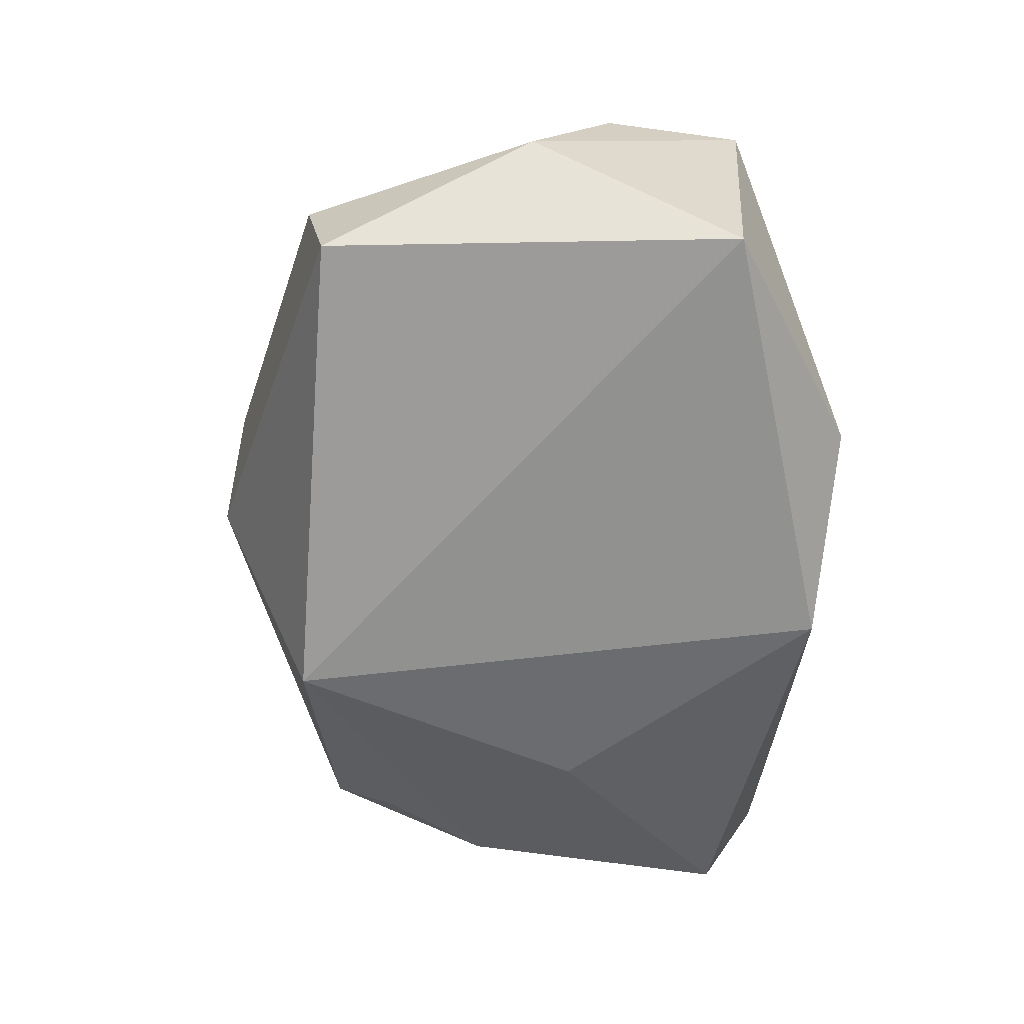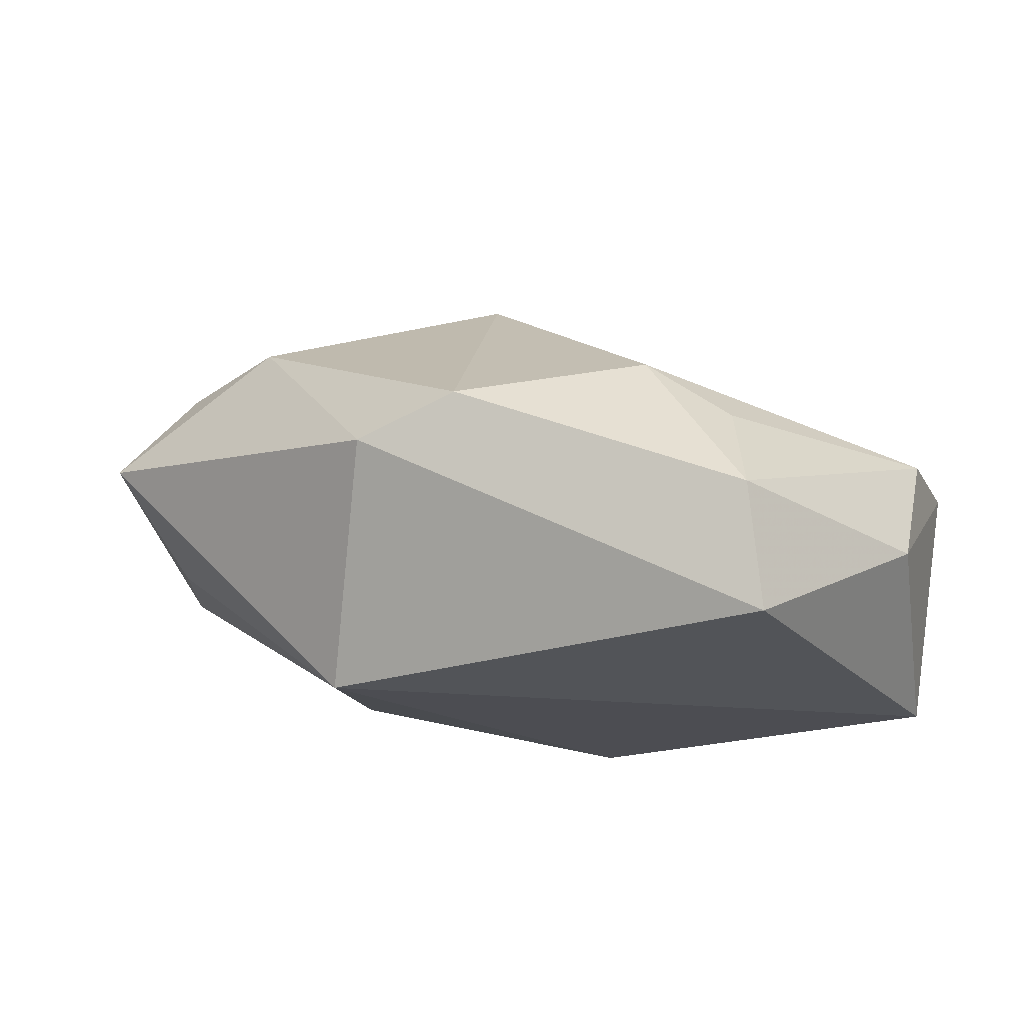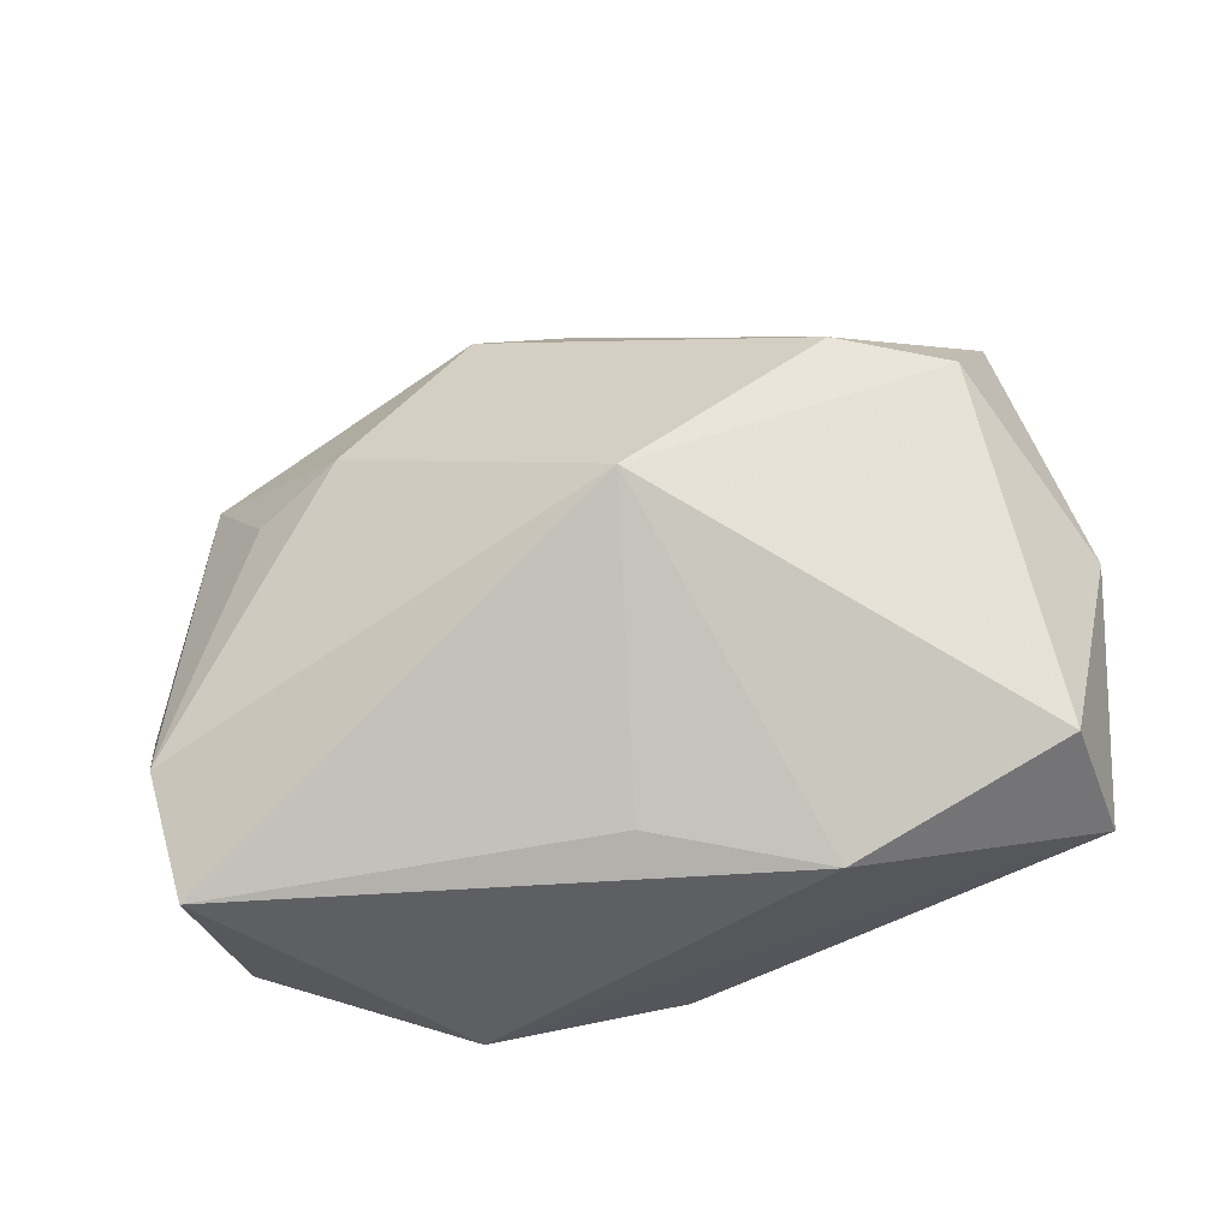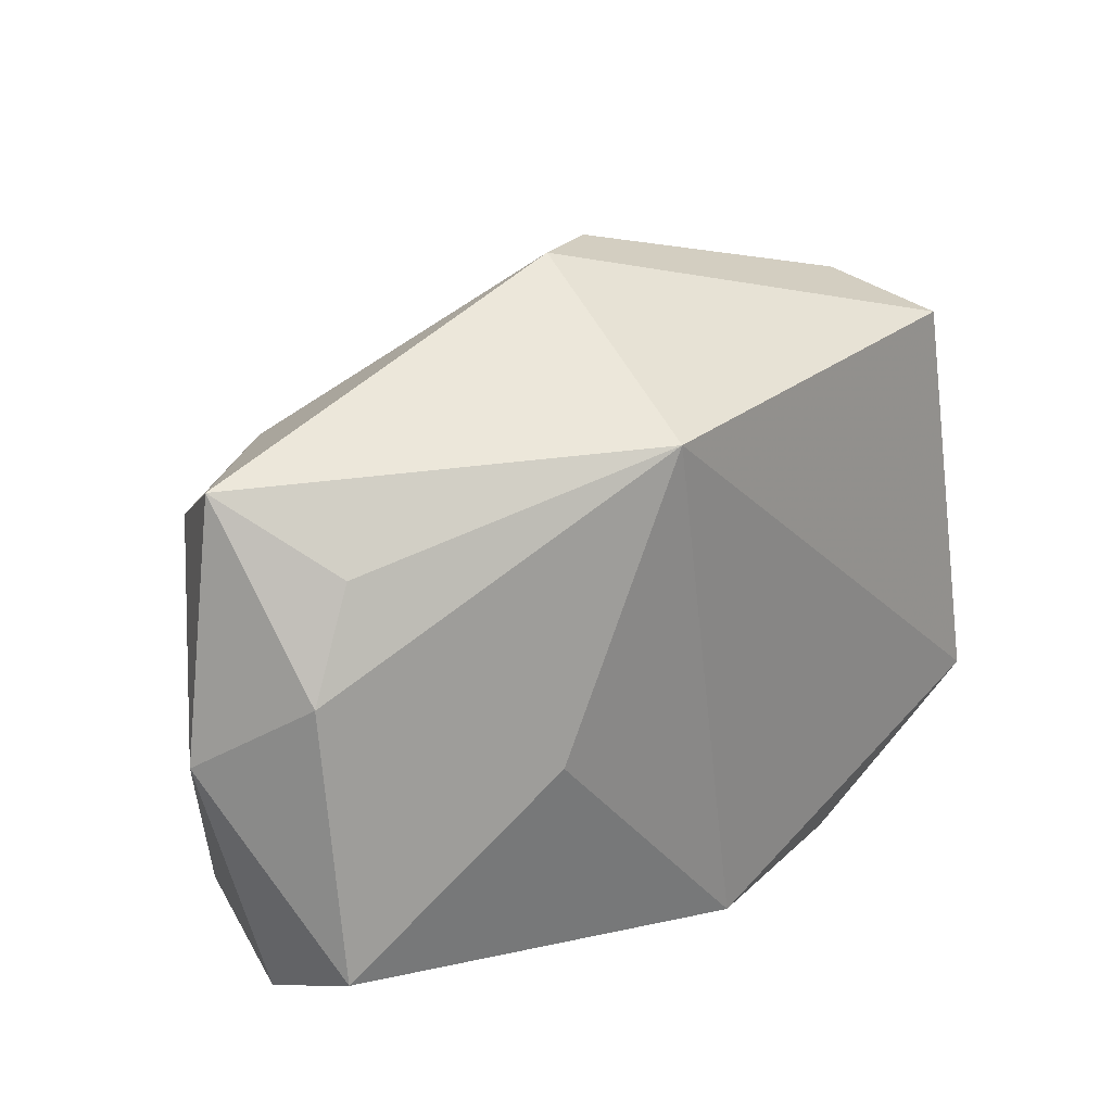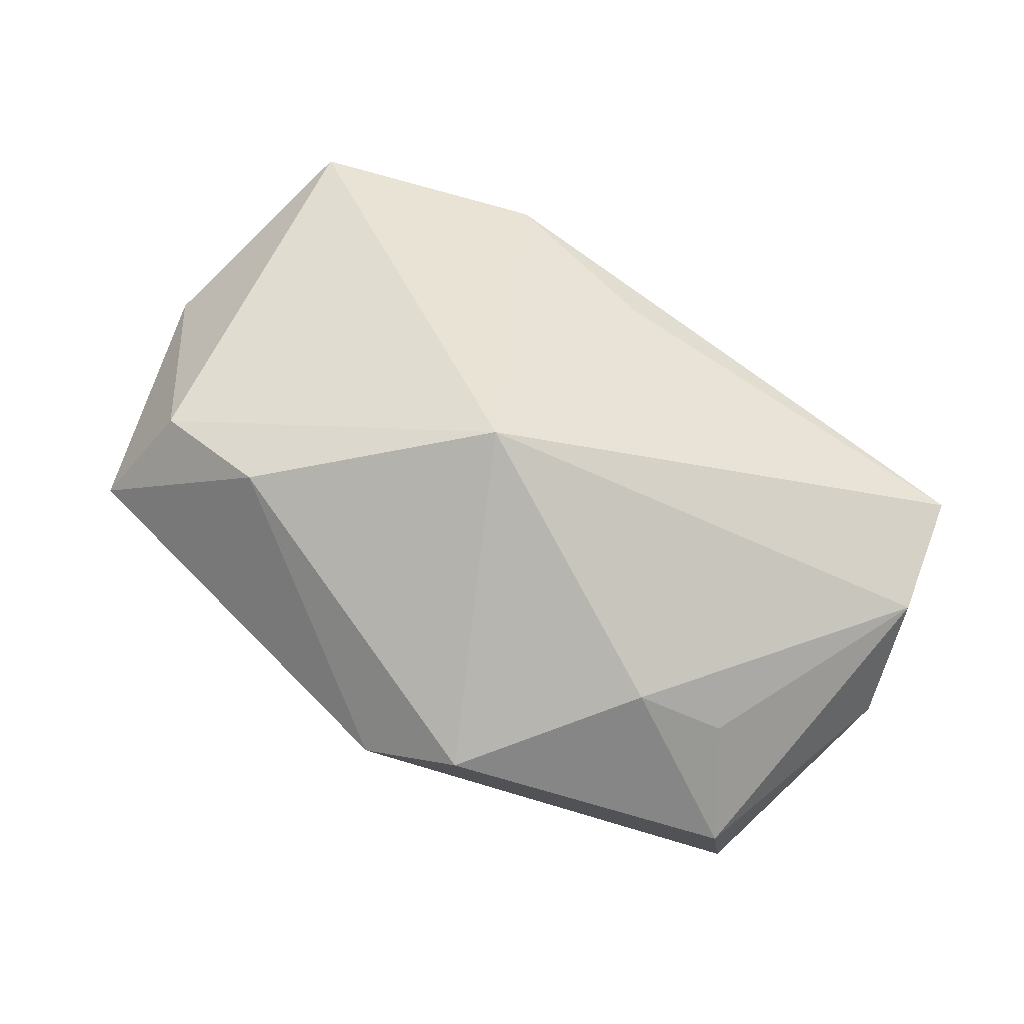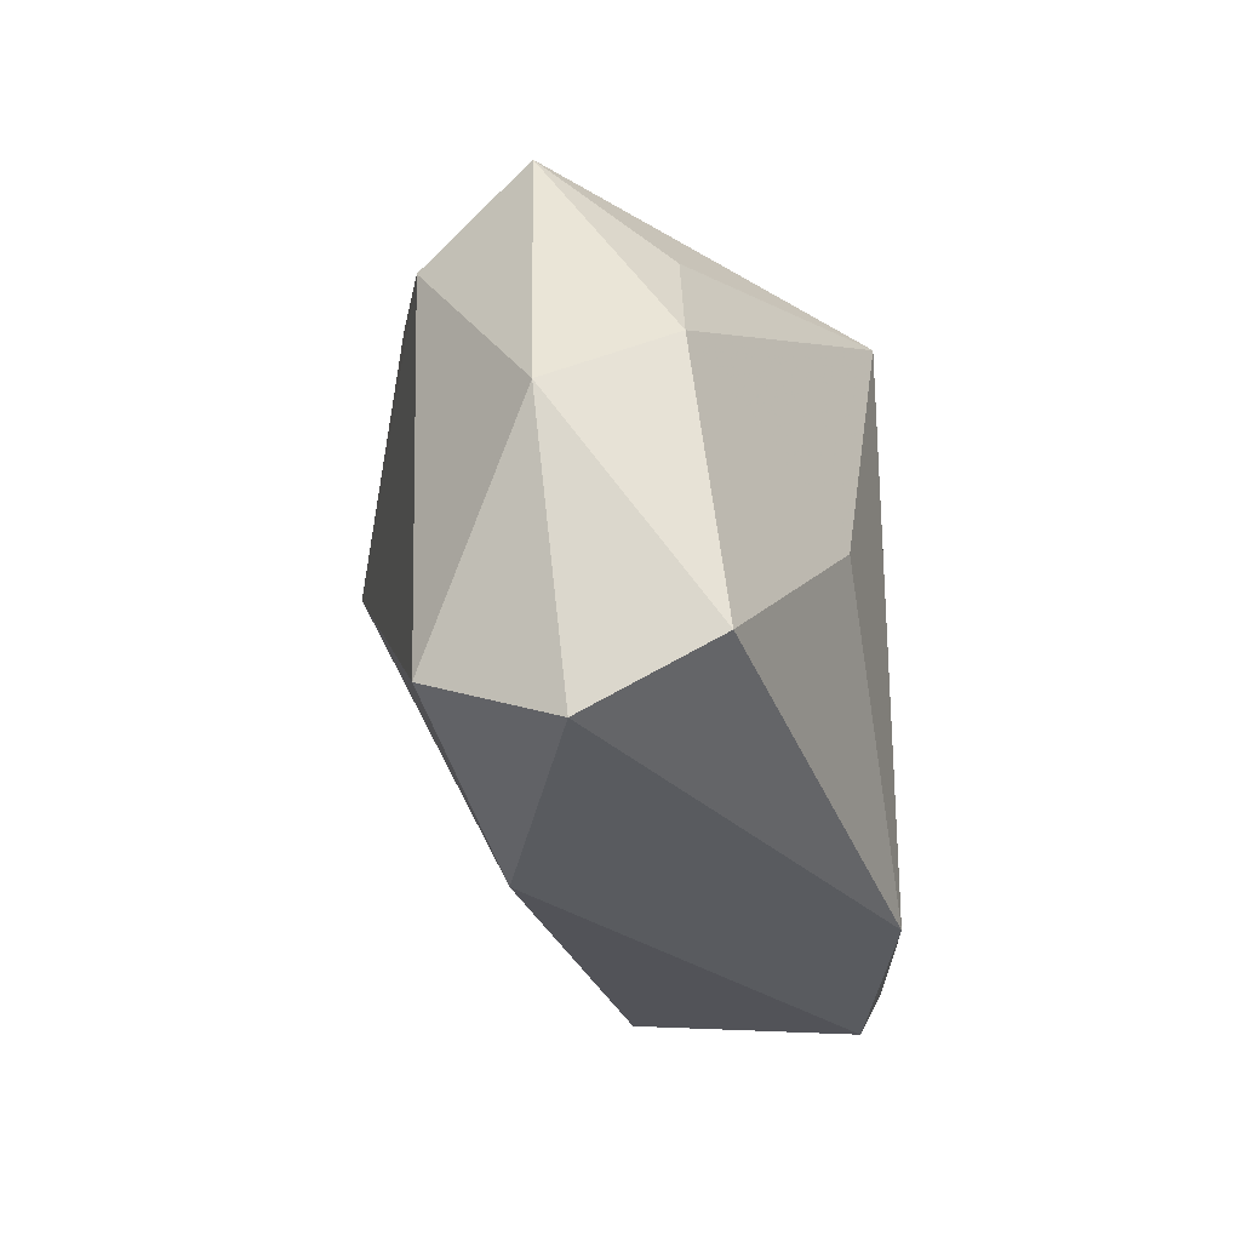
<metadata>
{"format":"obj","ext":"obj","renderer":"f3d","projection":"perspective","resolution":1024,"background":"white","views":[{"elev":-65.9,"azim":-93.3,"up":"+Z"},{"elev":-16.3,"azim":-155.0,"up":"+Z"},{"elev":62.3,"azim":-11.7,"up":"+Z"},{"elev":25.0,"azim":130.7,"up":"+Y"},{"elev":64.6,"azim":-154.5,"up":"+Z"},{"elev":-30.7,"azim":93.3,"up":"+Y"}]}
</metadata>
<code>
v 0.001889 0.03338 0.002888
v -0.03832 -0.01603 -0.01859
v 0.009618 0.02309 -0.01859
v 0.03373 -0.0218 0.01608
v 0.03319 0.01439 0.01728
v -0.04309 0.003305 -0.006142
v -0.03438 0.02246 -0.01512
v 0.03849 0.02076 0.008
v 0.04285 -0.002886 0.007276
v -0.04266 -0.004513 0.004926
v 0.03808 0.004456 -0.003355
v 0.0005211 0.005183 0.02573
v -0.0185 -0.02779 -0.01575
v -0.03388 0.02464 -0.003379
v 0.03338 0.01432 -0.002838
v -0.007689 0.03203 0.006754
v 0.0206 -0.004214 -0.01519
v 0.03723 -0.02685 0.004931
v -0.02213 0.01908 0.01154
v 0.01272 -0.02779 0.01116
v 0.0219 0.01763 0.01985
v -0.04169 -0.01727 0.004782
v -0.03002 0.01672 0.005874
v -0.003433 -0.02124 0.01177
v 0.0009036 -0.02685 -0.01859
v 0.03841 -0.02109 -0.006284
f 11 8 9
f 1 8 3
f 3 7 1
f 1 21 8
f 26 11 9
f 3 25 2
f 2 7 3
f 2 25 13
f 13 22 2
f 10 23 14
f 10 22 12
f 3 8 15
f 15 11 3
f 8 11 15
f 8 21 5
f 9 8 5
f 5 4 9
f 12 4 5
f 5 21 12
f 16 7 14
f 16 1 7
f 12 21 16
f 21 1 16
f 20 22 13
f 20 4 12
f 9 4 18
f 18 26 9
f 4 20 18
f 25 26 18
f 13 25 18
f 18 20 13
f 17 25 3
f 17 26 25
f 3 11 17
f 11 26 17
f 7 2 6
f 14 7 6
f 6 10 14
f 6 2 22
f 22 10 6
f 14 23 19
f 19 16 14
f 12 16 19
f 19 10 12
f 23 10 19
f 22 20 24
f 12 22 24
f 24 20 12

</code>
